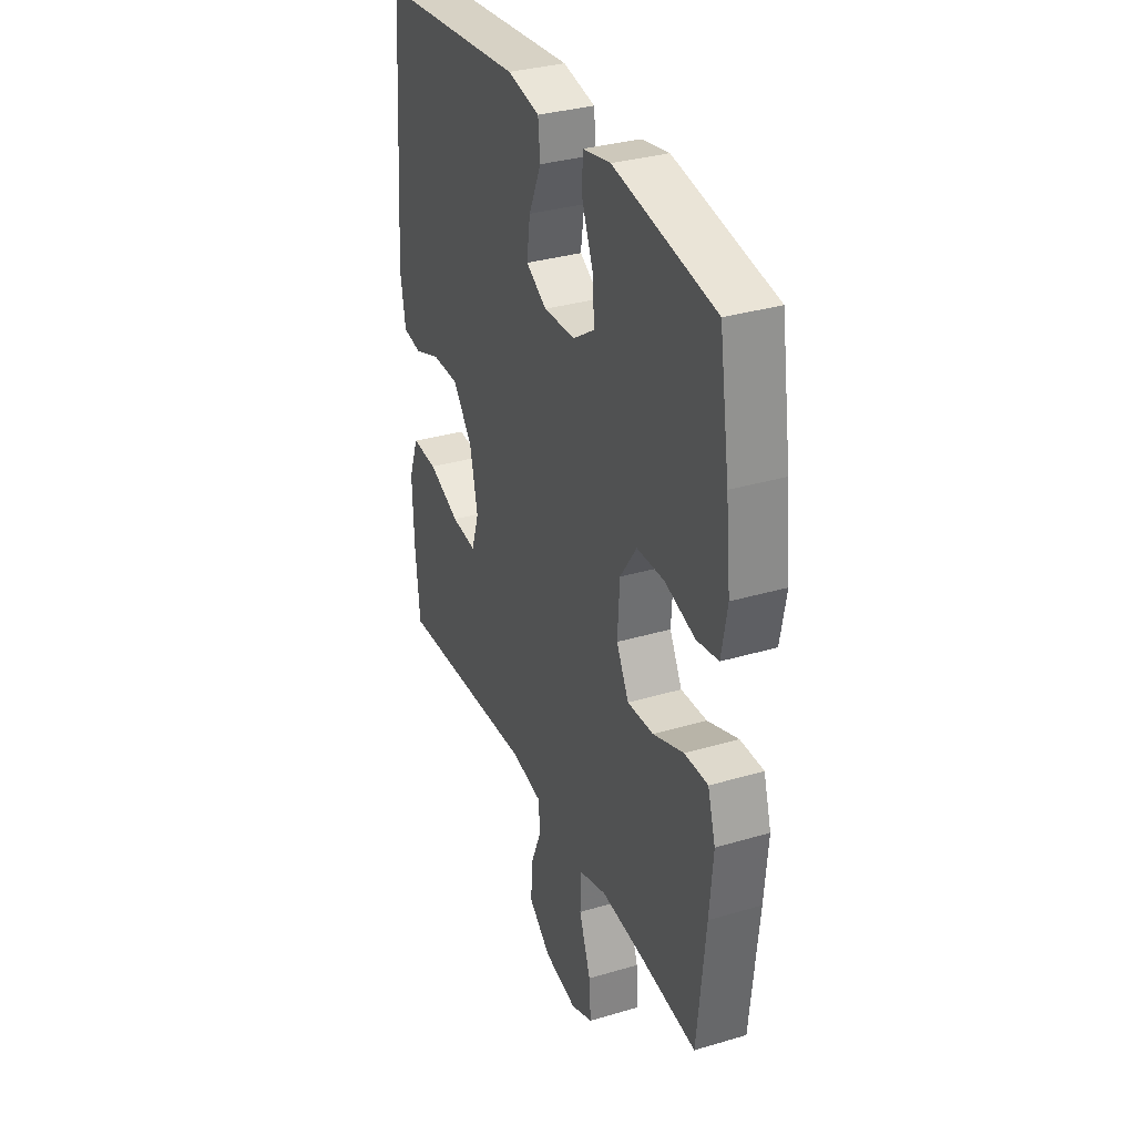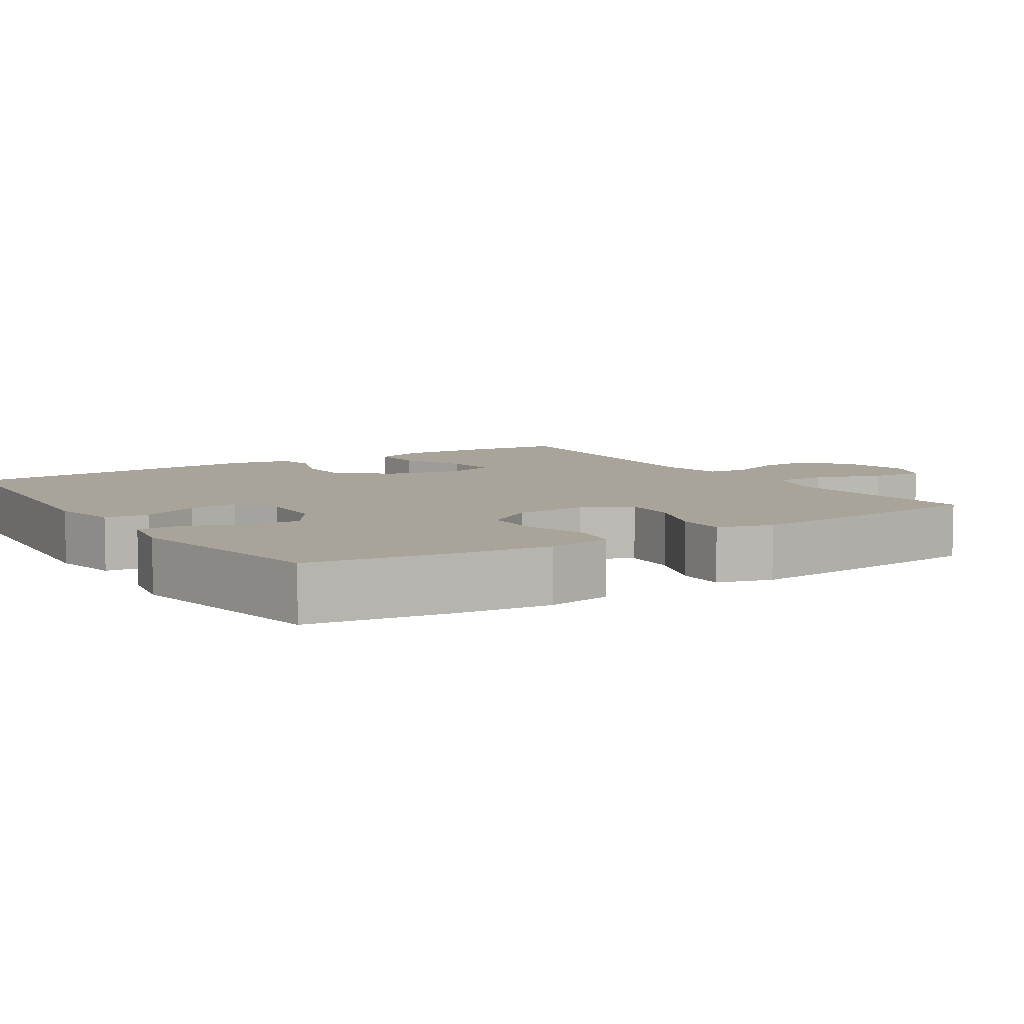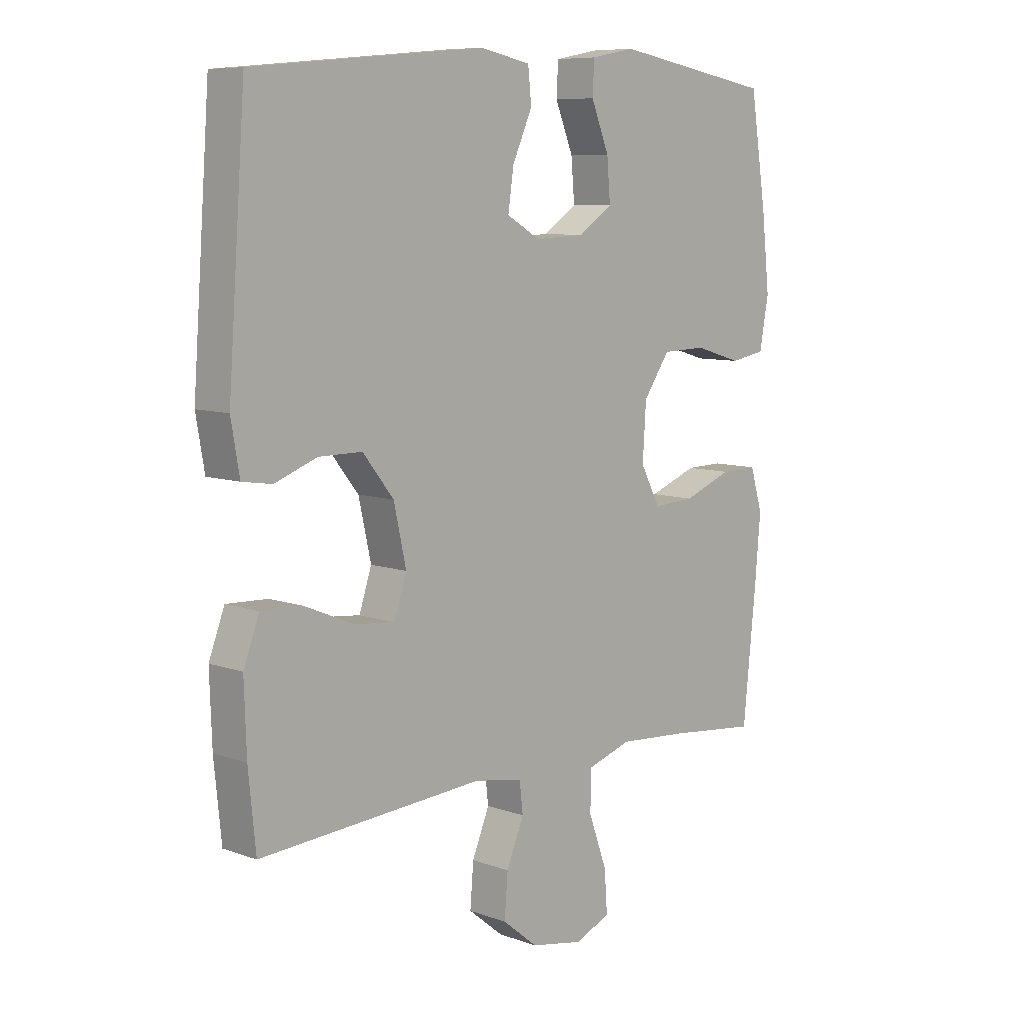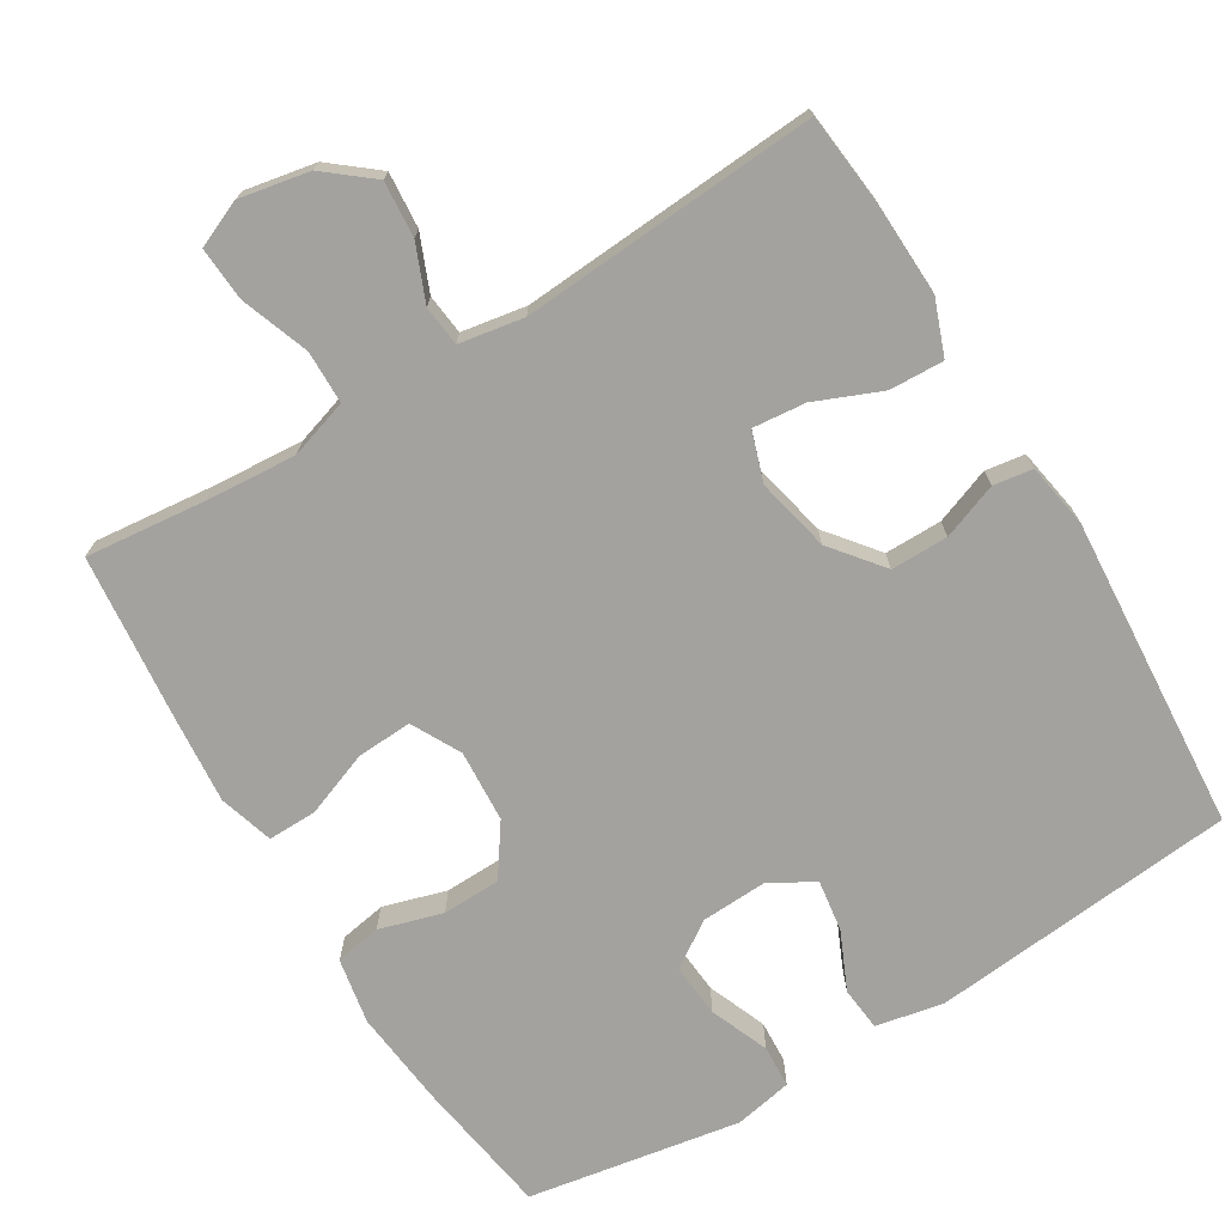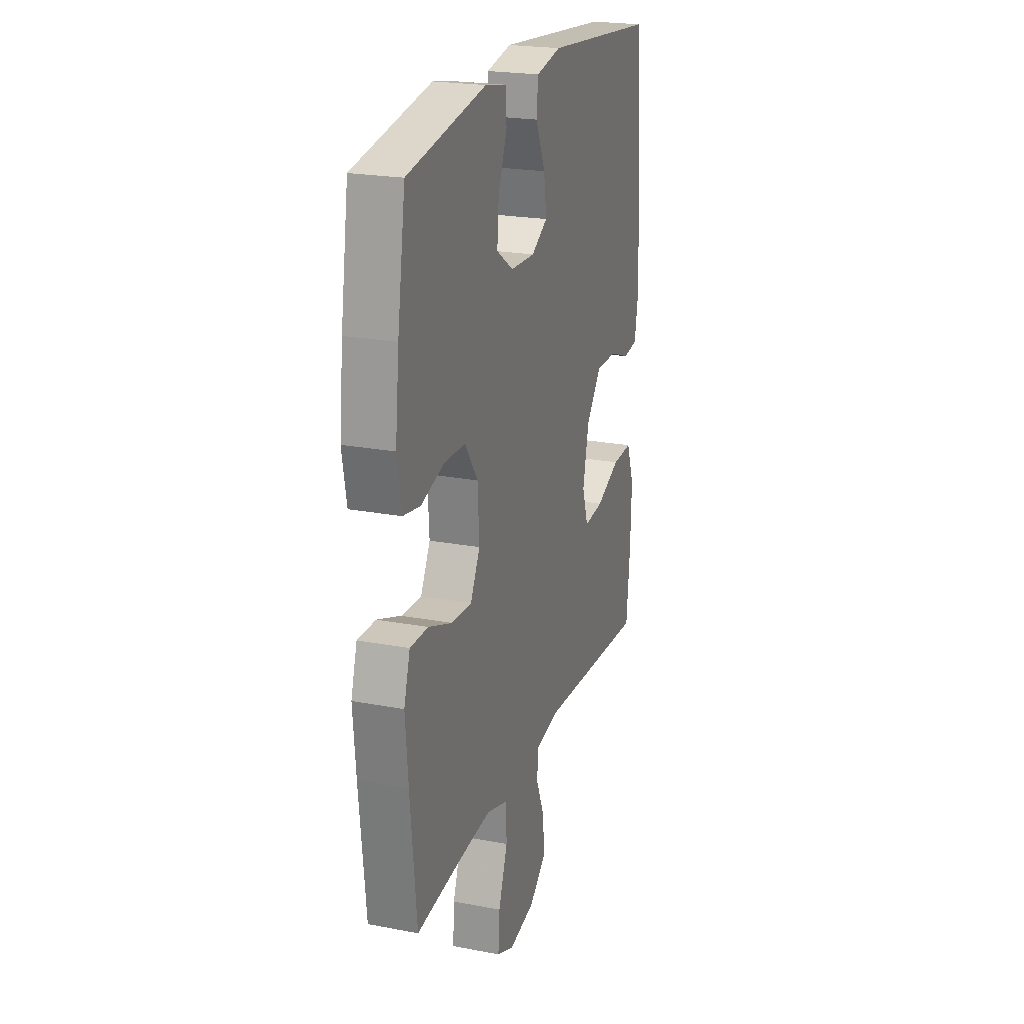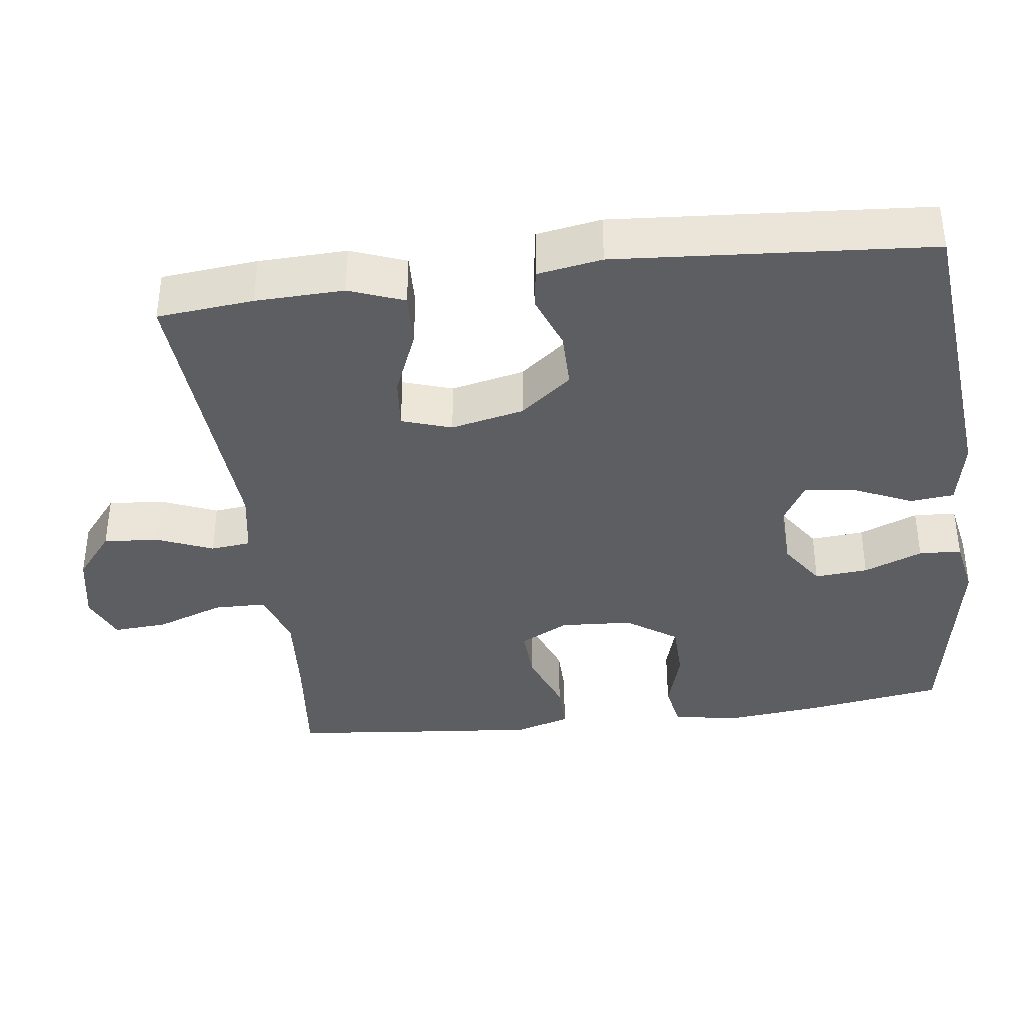
<metadata>
{"format":"obj","ext":"obj","renderer":"f3d","projection":"perspective","resolution":1024,"background":"white","views":[{"elev":33.1,"azim":67.8,"up":"+Z"},{"elev":7.1,"azim":57.1,"up":"+Y"},{"elev":8.4,"azim":-45.8,"up":"+Z"},{"elev":-72.6,"azim":-148.7,"up":"+Y"},{"elev":22.3,"azim":108.3,"up":"+Z"},{"elev":-37.9,"azim":-82.7,"up":"+Y"}]}
</metadata>
<code>
v -0.5 0.07 -0.5
v -0.513 0.07 -0.37
v -0.517 0.07 -0.251
v -0.489 0.07 -0.177
v -0.416 0.07 -0.18
v -0.327 0.07 -0.217
v -0.256 0.07 -0.224
v -0.234 0.07 -0.157
v -0.256 0.07 -0.058
v -0.311 0.07 0.011
v -0.388 0.07 0.011
v -0.463 0.07 -0.017
v -0.516 0.07 -0.009
v -0.531 0.07 0.078
v -0.5 0.07 0.5
v -0.089 0.07 0.539
v 0.002 0.07 0.521
v 0.008 0.07 0.462
v -0.027 0.07 0.384
v -0.037 0.07 0.315
v 0.022 0.07 0.281
v 0.111 0.07 0.285
v 0.172 0.07 0.326
v 0.166 0.07 0.398
v 0.134 0.07 0.477
v 0.137 0.07 0.534
v 0.215 0.07 0.549
v 0.5 0.07 0.5
v 0.529 0.07 0.314
v 0.543 0.07 0.184
v 0.527 0.07 0.096
v 0.465 0.07 0.085
v 0.38 0.07 0.11
v 0.302 0.07 0.108
v 0.255 0.07 0.04
v 0.249 0.07 -0.057
v 0.284 0.07 -0.123
v 0.358 0.07 -0.119
v 0.445 0.07 -0.086
v 0.511 0.07 -0.085
v 0.533 0.07 -0.158
v 0.523 0.07 -0.274
v 0.5 0.07 -0.5
v 0.339 0.07 -0.483
v 0.217 0.07 -0.474
v 0.138 0.07 -0.499
v 0.137 0.07 -0.57
v 0.17 0.07 -0.661
v 0.175 0.07 -0.734
v 0.112 0.07 -0.761
v 0.018 0.07 -0.743
v -0.045 0.07 -0.692
v -0.039 0.07 -0.617
v -0.008 0.07 -0.542
v -0.014 0.07 -0.488
v -0.101 0.07 -0.473
v -0.5 0 -0.5
v -0.513 0 -0.37
v -0.517 0 -0.251
v -0.489 0 -0.177
v -0.416 0 -0.18
v -0.327 0 -0.217
v -0.256 0 -0.224
v -0.234 0 -0.157
v -0.256 0 -0.058
v -0.311 0 0.011
v -0.388 0 0.011
v -0.463 0 -0.017
v -0.516 0 -0.009
v -0.531 0 0.078
v -0.5 0 0.5
v -0.089 0 0.539
v 0.002 0 0.521
v 0.008 0 0.462
v -0.027 0 0.384
v -0.037 0 0.315
v 0.022 0 0.281
v 0.111 0 0.285
v 0.172 0 0.326
v 0.166 0 0.398
v 0.134 0 0.477
v 0.137 0 0.534
v 0.215 0 0.549
v 0.5 0 0.5
v 0.529 0 0.314
v 0.543 0 0.184
v 0.527 0 0.096
v 0.465 0 0.085
v 0.38 0 0.11
v 0.302 0 0.108
v 0.255 0 0.04
v 0.249 0 -0.057
v 0.284 0 -0.123
v 0.358 0 -0.119
v 0.445 0 -0.086
v 0.511 0 -0.085
v 0.533 0 -0.158
v 0.523 0 -0.274
v 0.5 0 -0.5
v 0.339 0 -0.483
v 0.217 0 -0.474
v 0.138 0 -0.499
v 0.137 0 -0.57
v 0.17 0 -0.661
v 0.175 0 -0.734
v 0.112 0 -0.761
v 0.018 0 -0.743
v -0.045 0 -0.692
v -0.039 0 -0.617
v -0.008 0 -0.542
v -0.014 0 -0.488
v -0.101 0 -0.473
f 51 52 53 54
f 51 54 55
f 50 51 55
f 47 48 49 50
f 46 47 50 55
f 45 46 55 56
f 41 42 43 44
f 41 44 45
f 38 39 40 41
f 37 38 41 45
f 36 37 45 56
f 30 31 32 33
f 30 33 34
f 29 30 34
f 28 29 34
f 27 28 34 35
f 24 25 26 27
f 23 24 27 35
f 16 17 18 19
f 16 19 20
f 15 16 20
f 14 15 20 21
f 11 12 13 14
f 10 11 14 21
f 3 4 5 6
f 3 6 7
f 2 3 7
f 1 2 7
f 56 1 7
f 36 56 7 8
f 22 23 35 36
f 22 36 8 9
f 9 10 21 22
f 110 109 108 107
f 111 110 107
f 111 107 106
f 106 105 104 103
f 111 106 103 102
f 112 111 102 101
f 100 99 98 97
f 101 100 97
f 97 96 95 94
f 101 97 94 93
f 112 101 93 92
f 89 88 87 86
f 90 89 86
f 90 86 85
f 90 85 84
f 91 90 84 83
f 83 82 81 80
f 91 83 80 79
f 75 74 73 72
f 76 75 72
f 76 72 71
f 77 76 71 70
f 70 69 68 67
f 77 70 67 66
f 62 61 60 59
f 63 62 59
f 63 59 58
f 63 58 57
f 63 57 112
f 64 63 112 92
f 92 91 79 78
f 65 64 92 78
f 78 77 66 65
f 1 57 58 2
f 2 58 59 3
f 3 59 60 4
f 4 60 61 5
f 5 61 62 6
f 6 62 63 7
f 7 63 64 8
f 8 64 65 9
f 9 65 66 10
f 10 66 67 11
f 11 67 68 12
f 12 68 69 13
f 13 69 70 14
f 14 70 71 15
f 15 71 72 16
f 16 72 73 17
f 17 73 74 18
f 18 74 75 19
f 19 75 76 20
f 20 76 77 21
f 21 77 78 22
f 22 78 79 23
f 23 79 80 24
f 24 80 81 25
f 25 81 82 26
f 26 82 83 27
f 27 83 84 28
f 28 84 85 29
f 29 85 86 30
f 30 86 87 31
f 31 87 88 32
f 32 88 89 33
f 33 89 90 34
f 34 90 91 35
f 35 91 92 36
f 36 92 93 37
f 37 93 94 38
f 38 94 95 39
f 39 95 96 40
f 40 96 97 41
f 41 97 98 42
f 42 98 99 43
f 43 99 100 44
f 44 100 101 45
f 45 101 102 46
f 46 102 103 47
f 47 103 104 48
f 48 104 105 49
f 49 105 106 50
f 50 106 107 51
f 51 107 108 52
f 52 108 109 53
f 53 109 110 54
f 54 110 111 55
f 55 111 112 56
f 56 112 57 1

</code>
